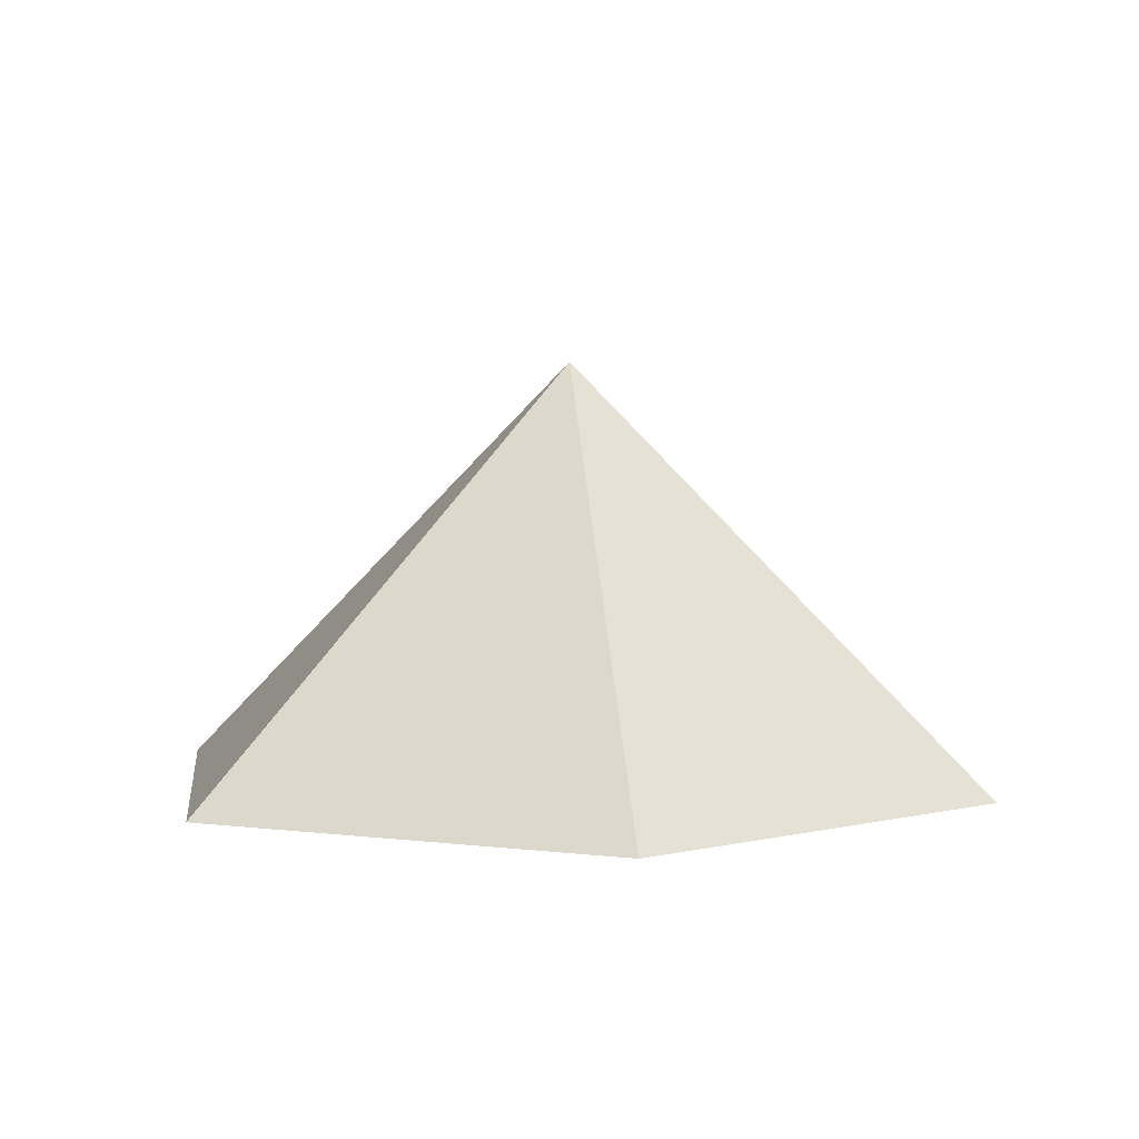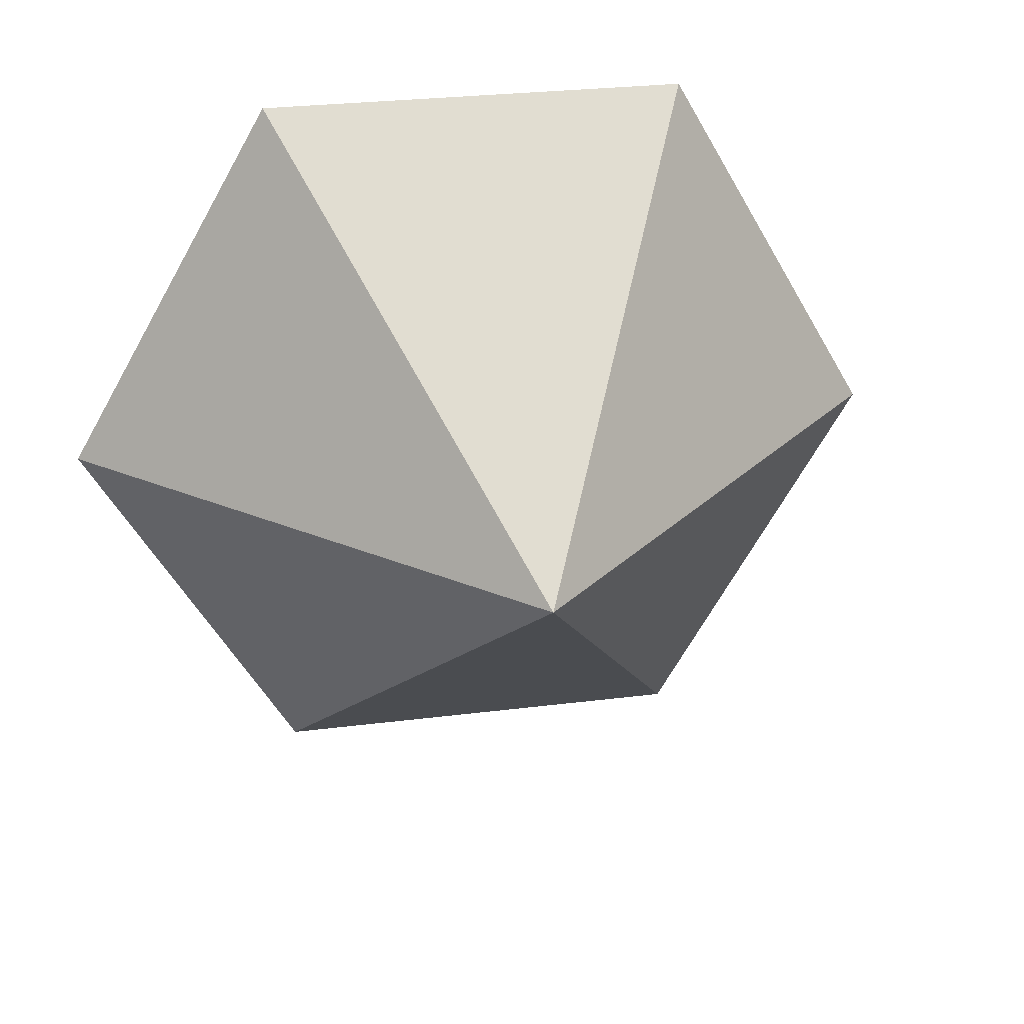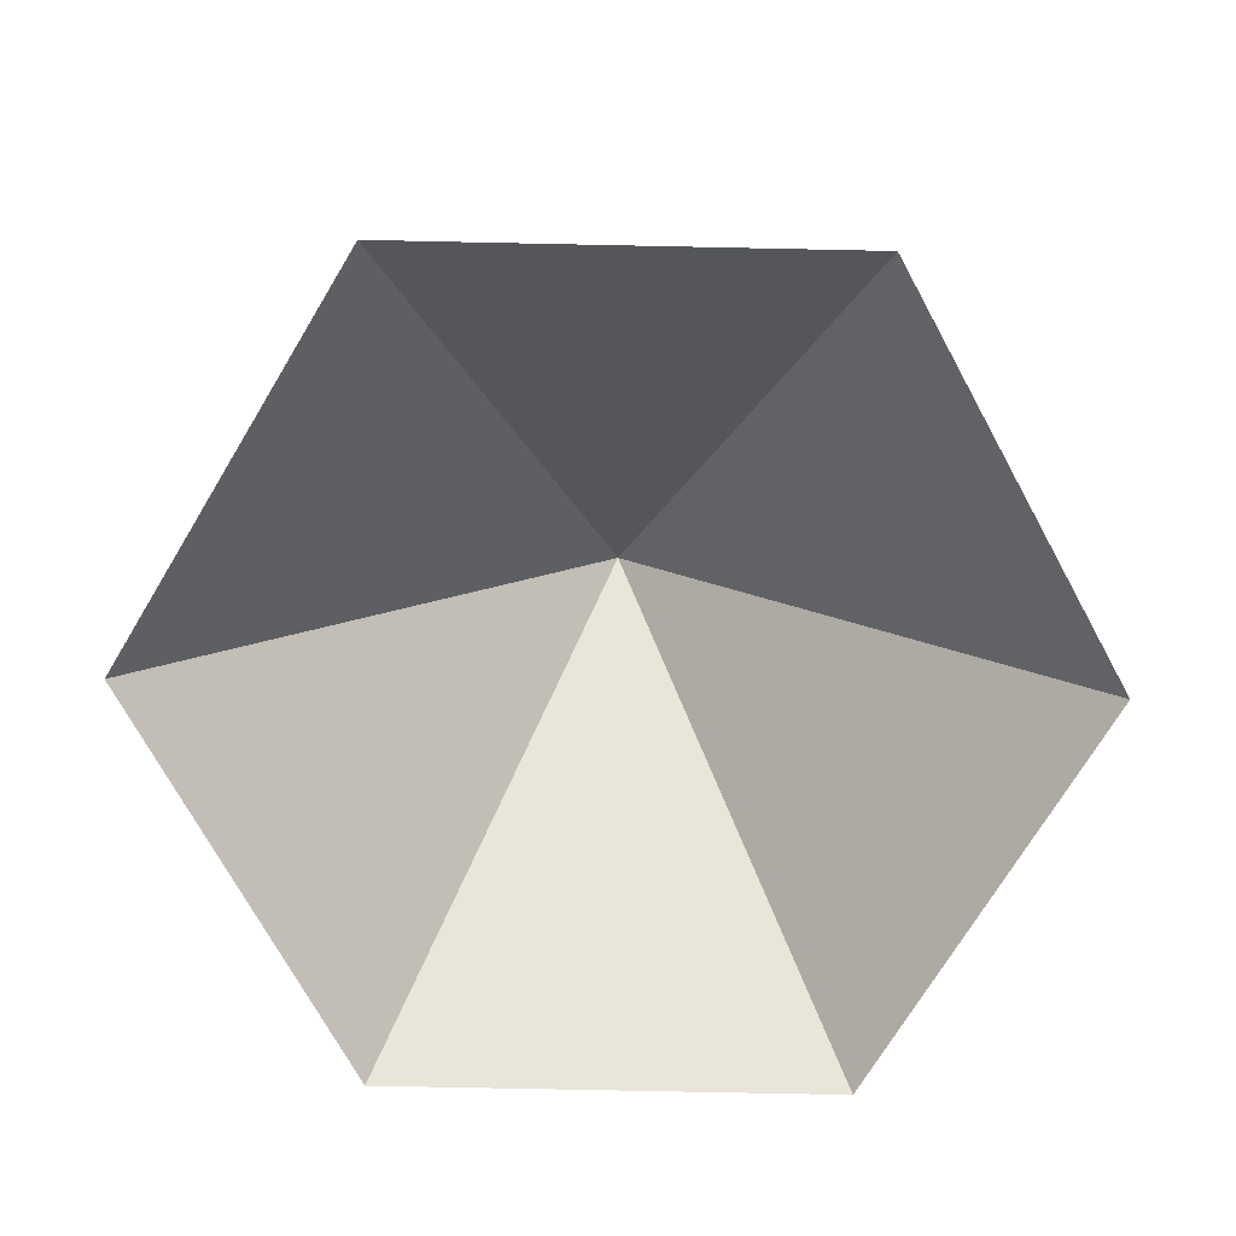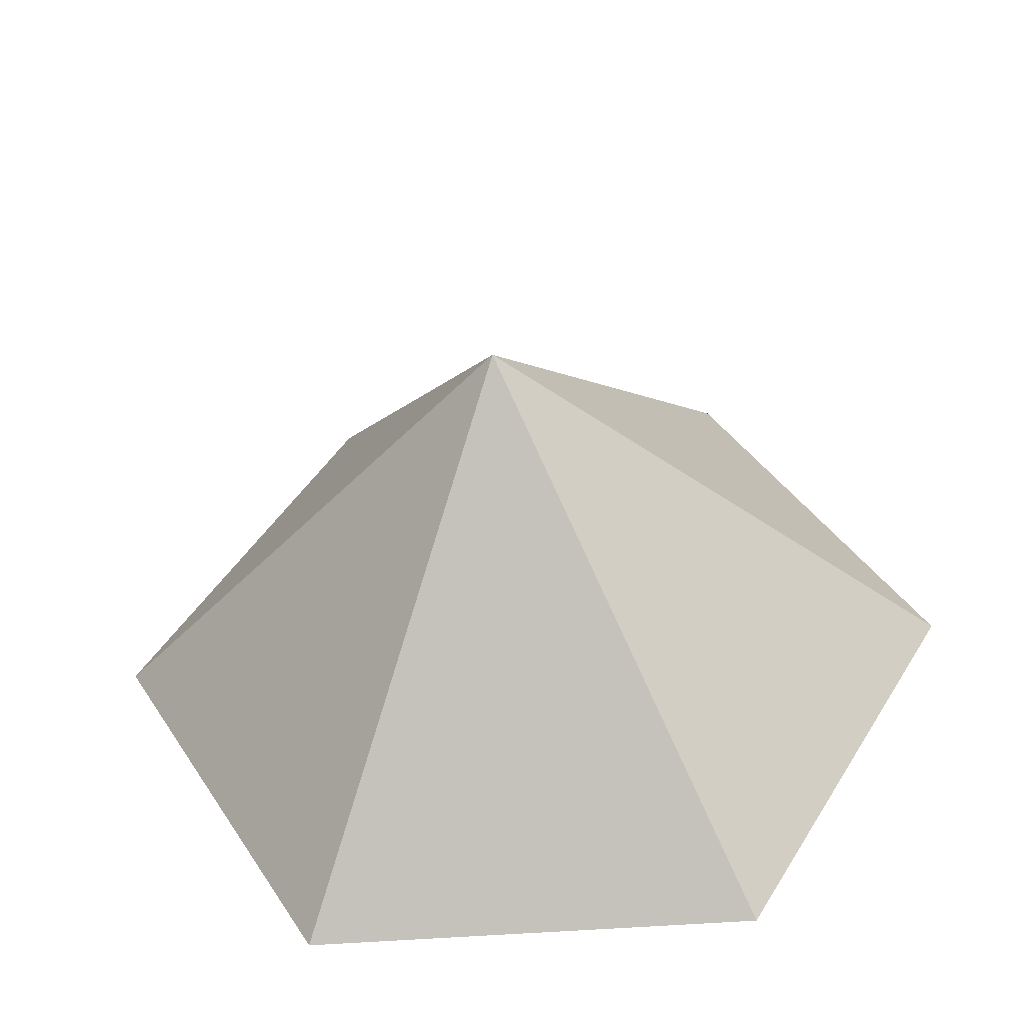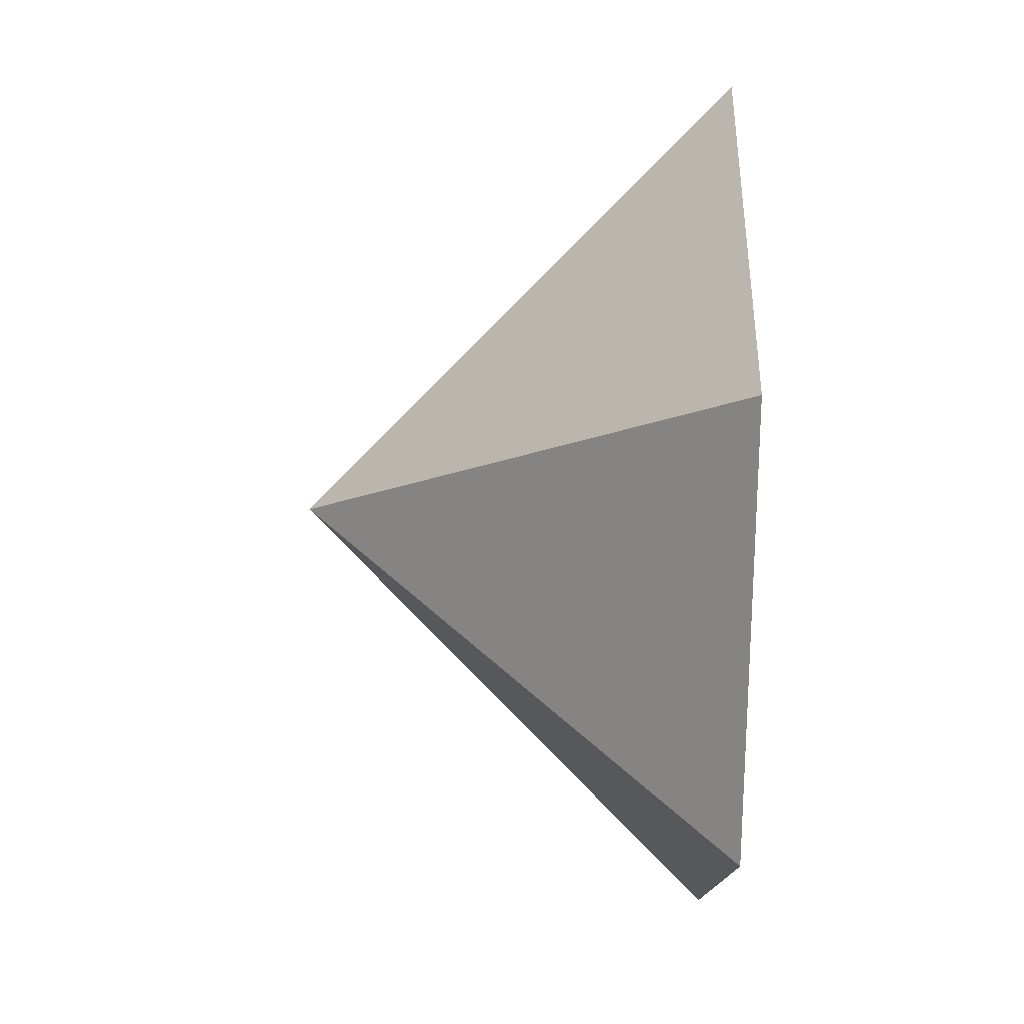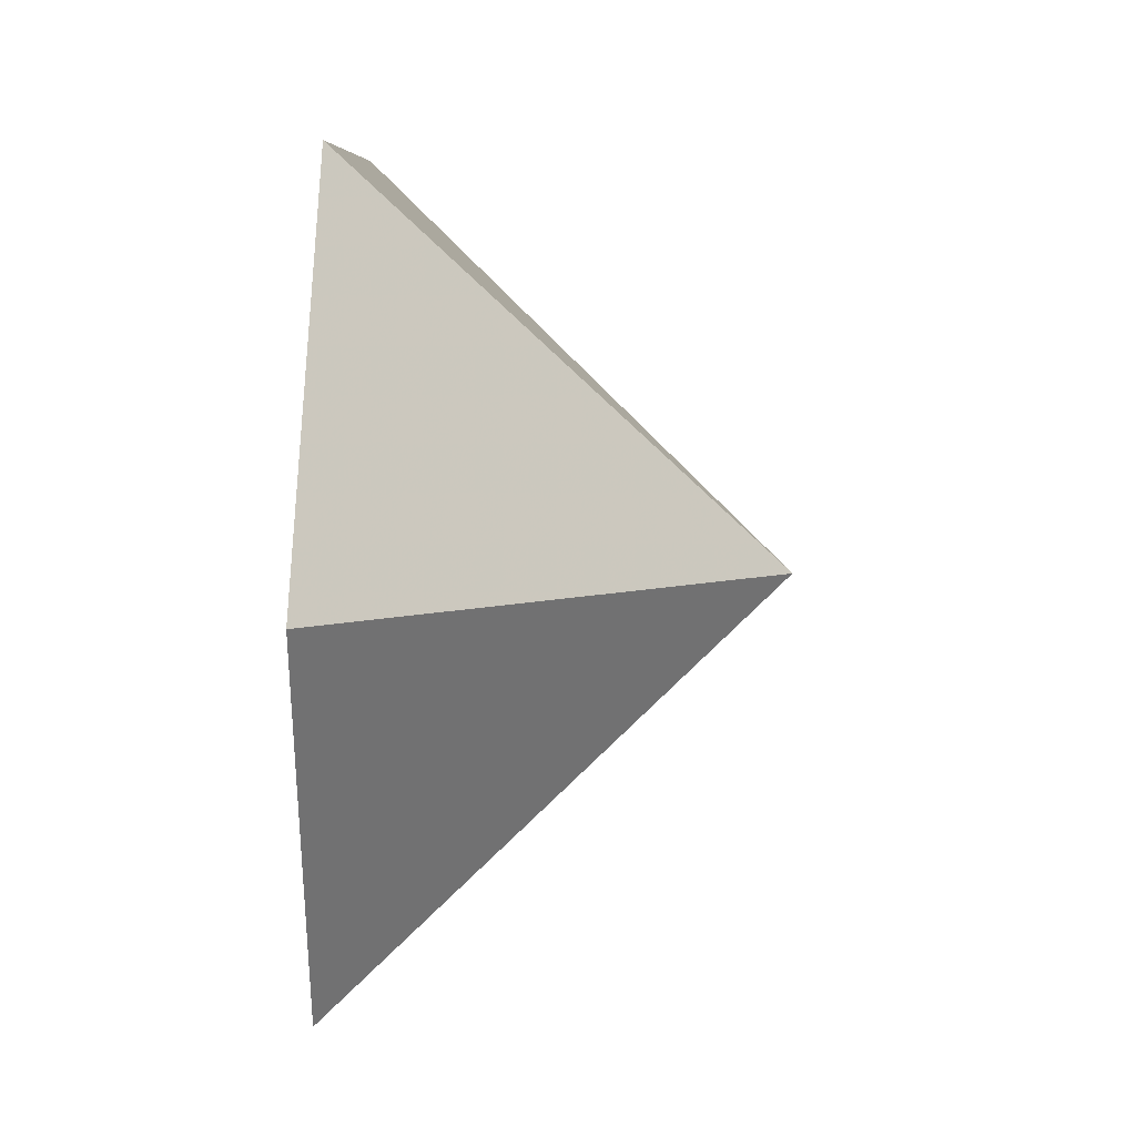
<metadata>
{"format":"obj","ext":"obj","renderer":"f3d","projection":"perspective","resolution":1024,"background":"white","views":[{"elev":4.3,"azim":22.4,"up":"+Z"},{"elev":27.9,"azim":-10.9,"up":"+Y"},{"elev":-73.1,"azim":58.8,"up":"+Z"},{"elev":-47.2,"azim":5.2,"up":"+Y"},{"elev":-73.5,"azim":89.2,"up":"+Y"},{"elev":66.8,"azim":-88.5,"up":"+Y"}]}
</metadata>
<code>
v 0 0 0
v 3.896 0 0
v 5.844 3.374 0
v 3.896 6.748 0
v 0 6.748 0
v -1.948 3.374 0
v 1.948 3.374 3.725
f 1 2 7
f 2 3 7
f 3 4 7
f 4 5 7
f 5 6 7
f 6 1 7

</code>
